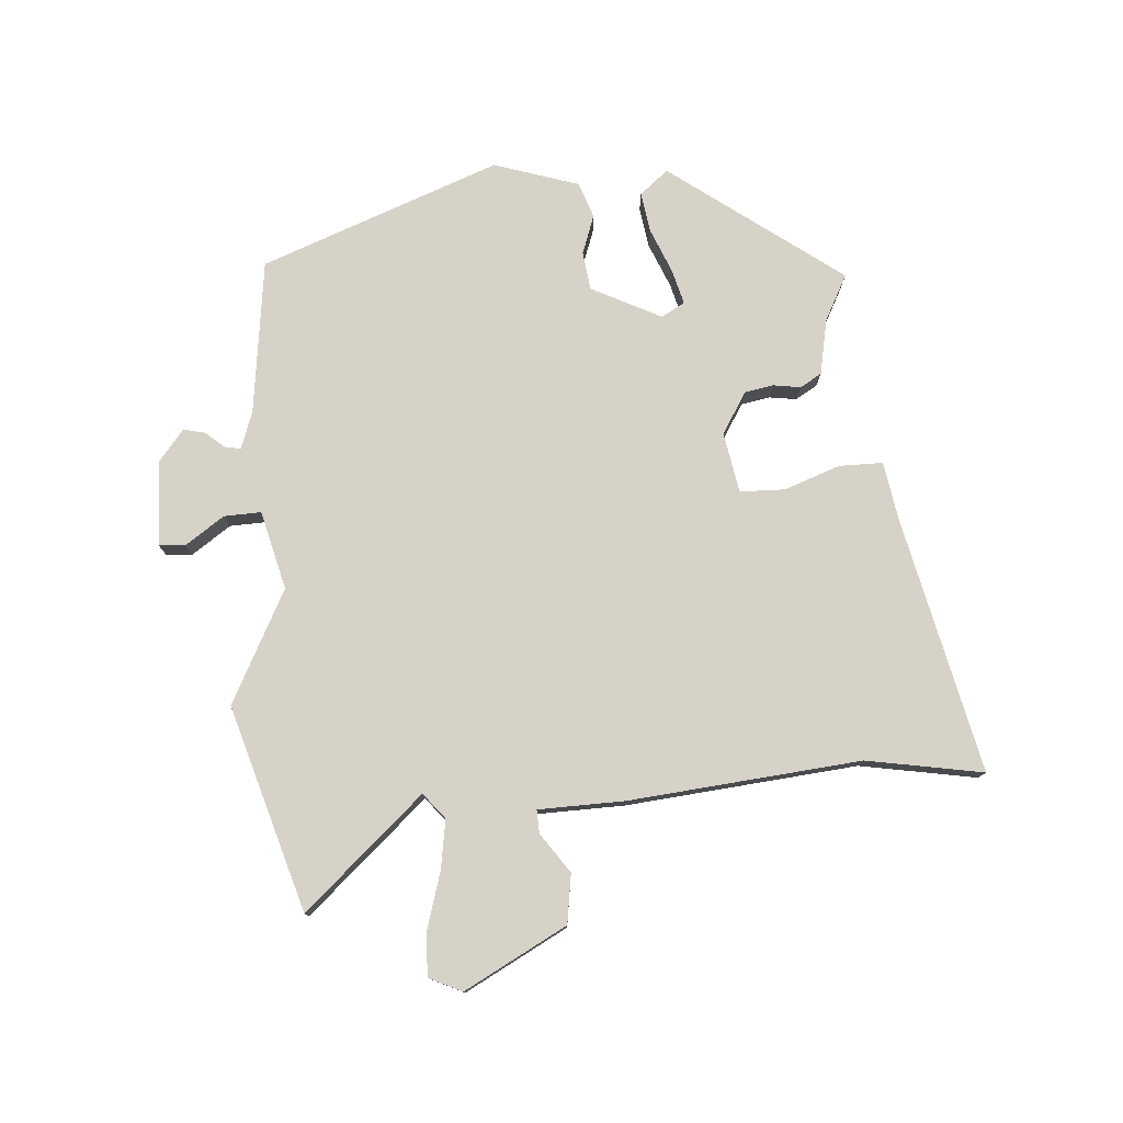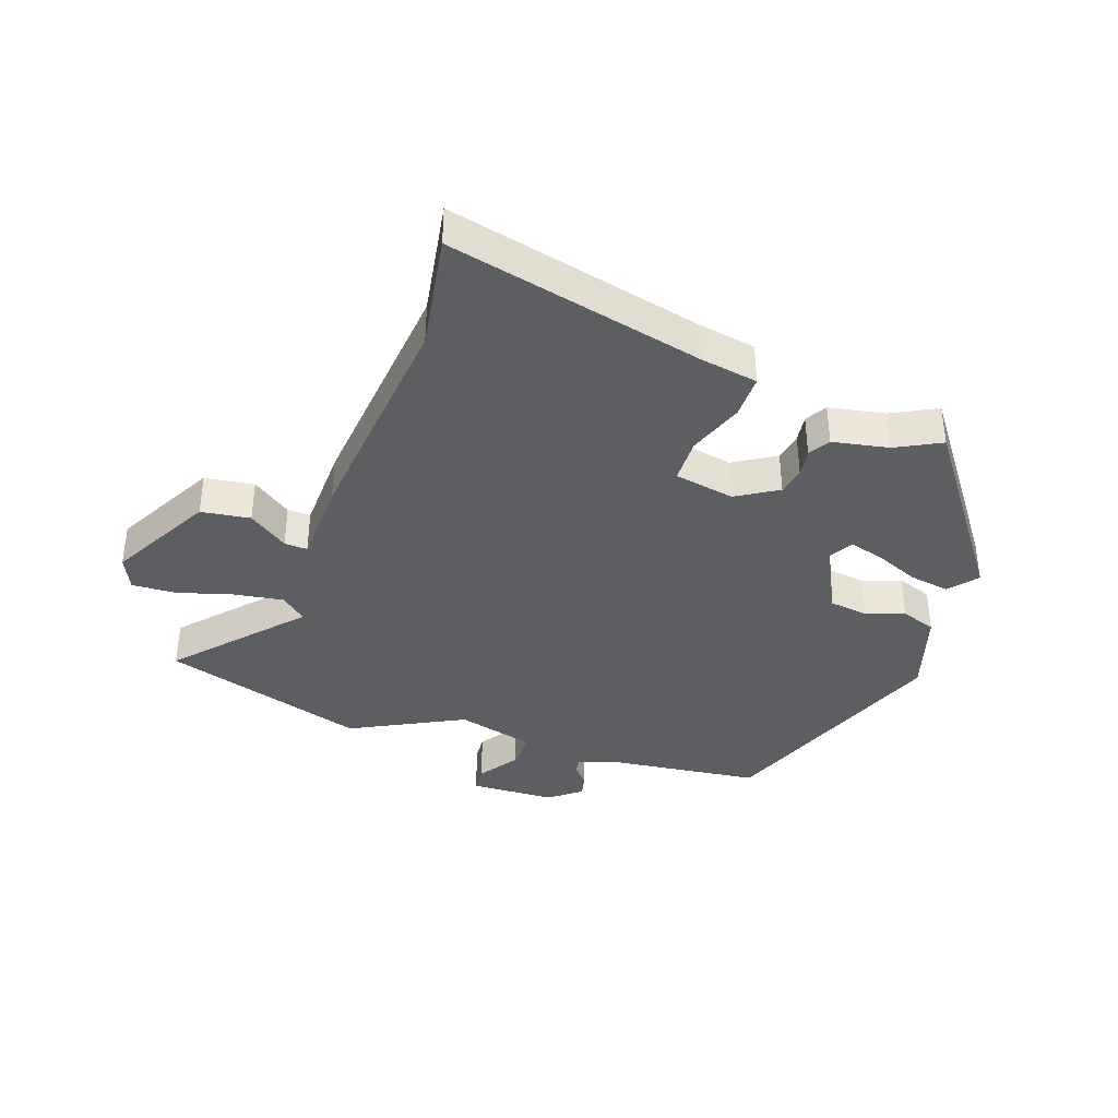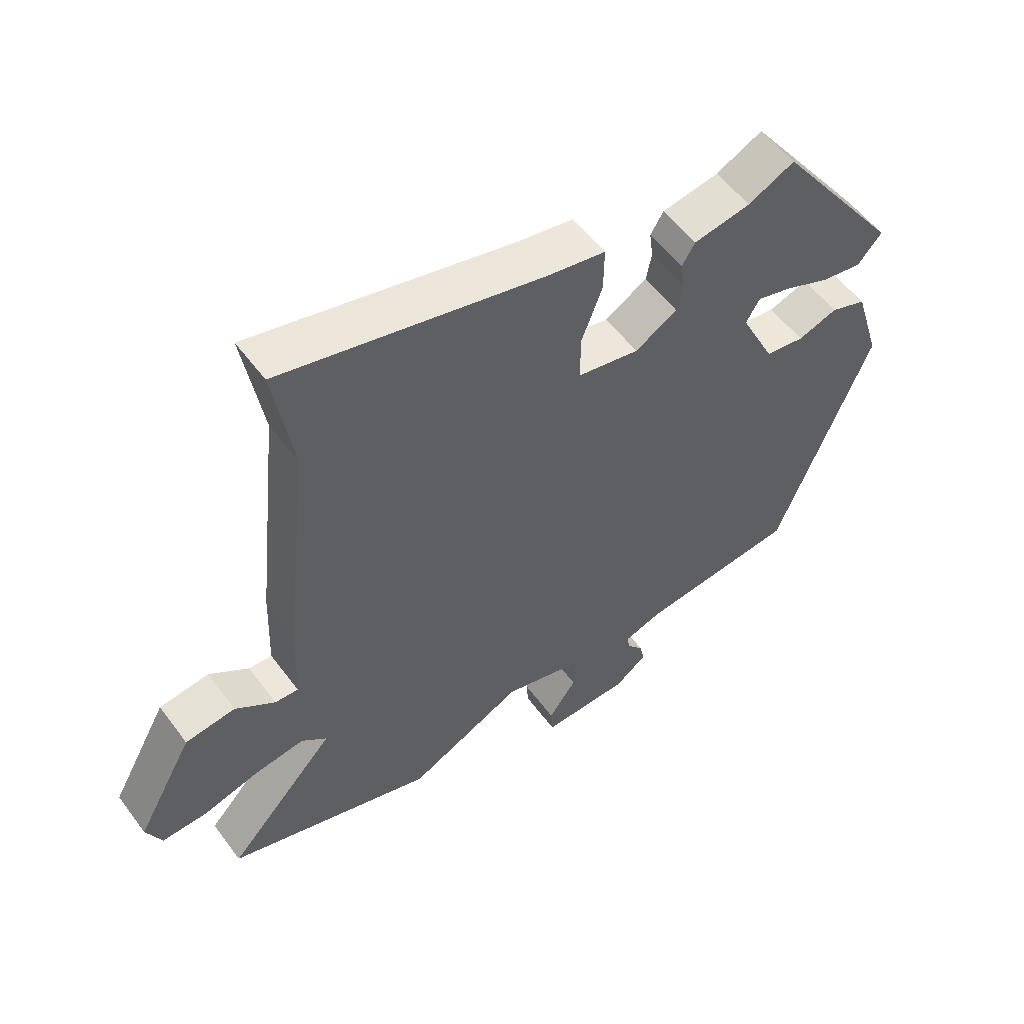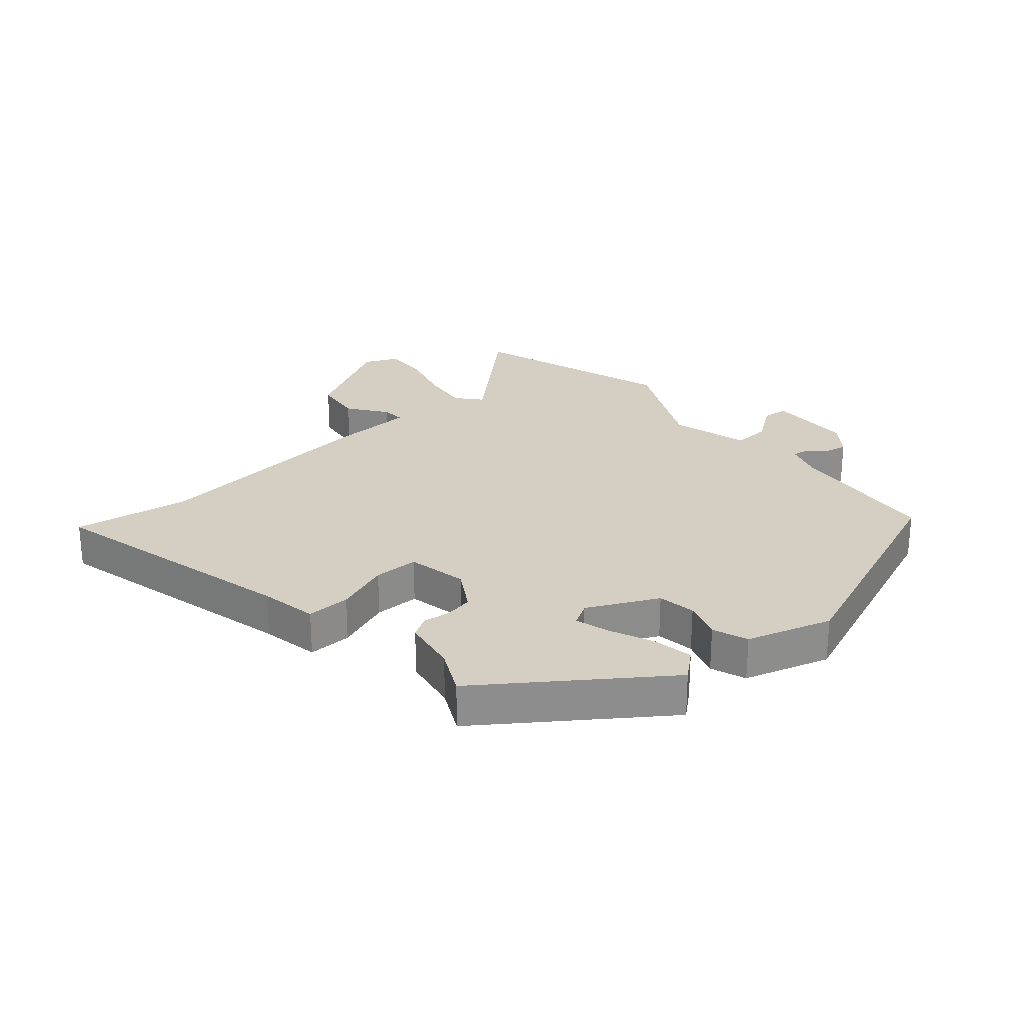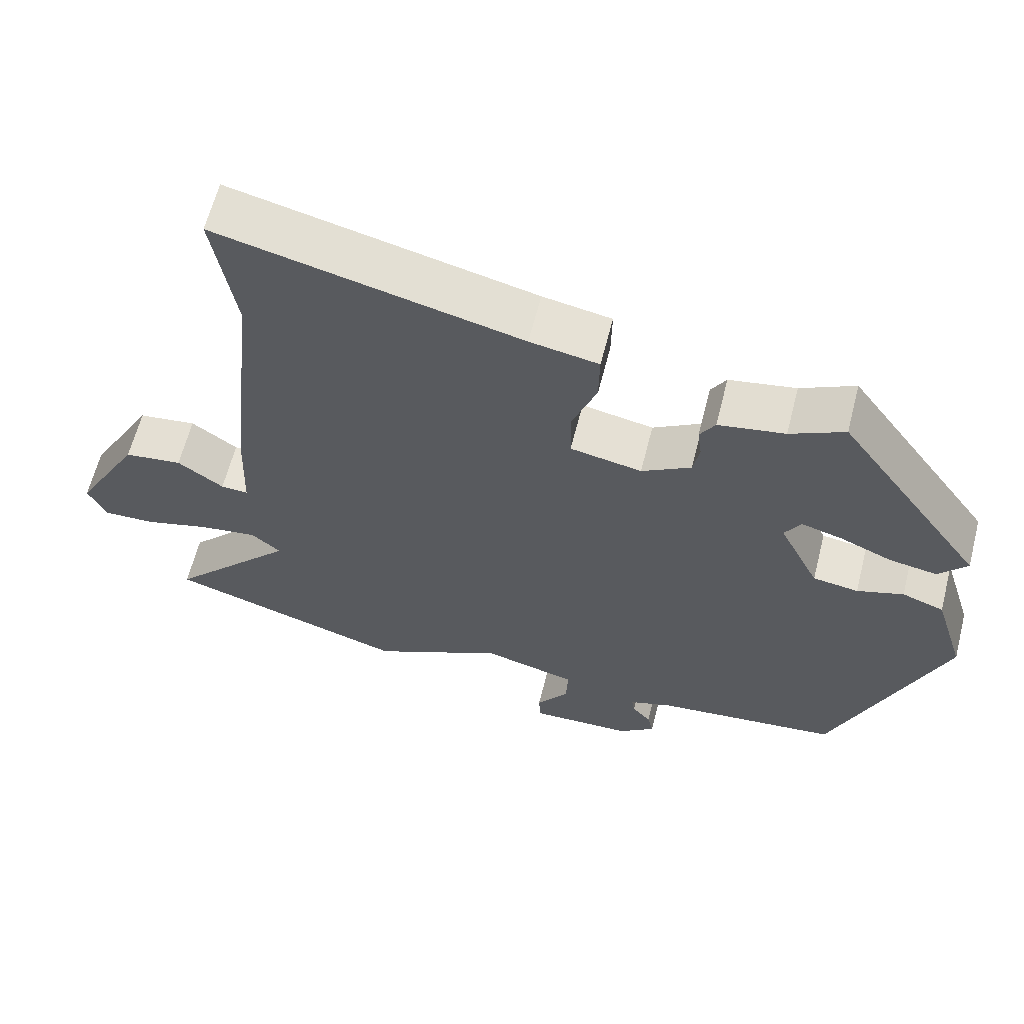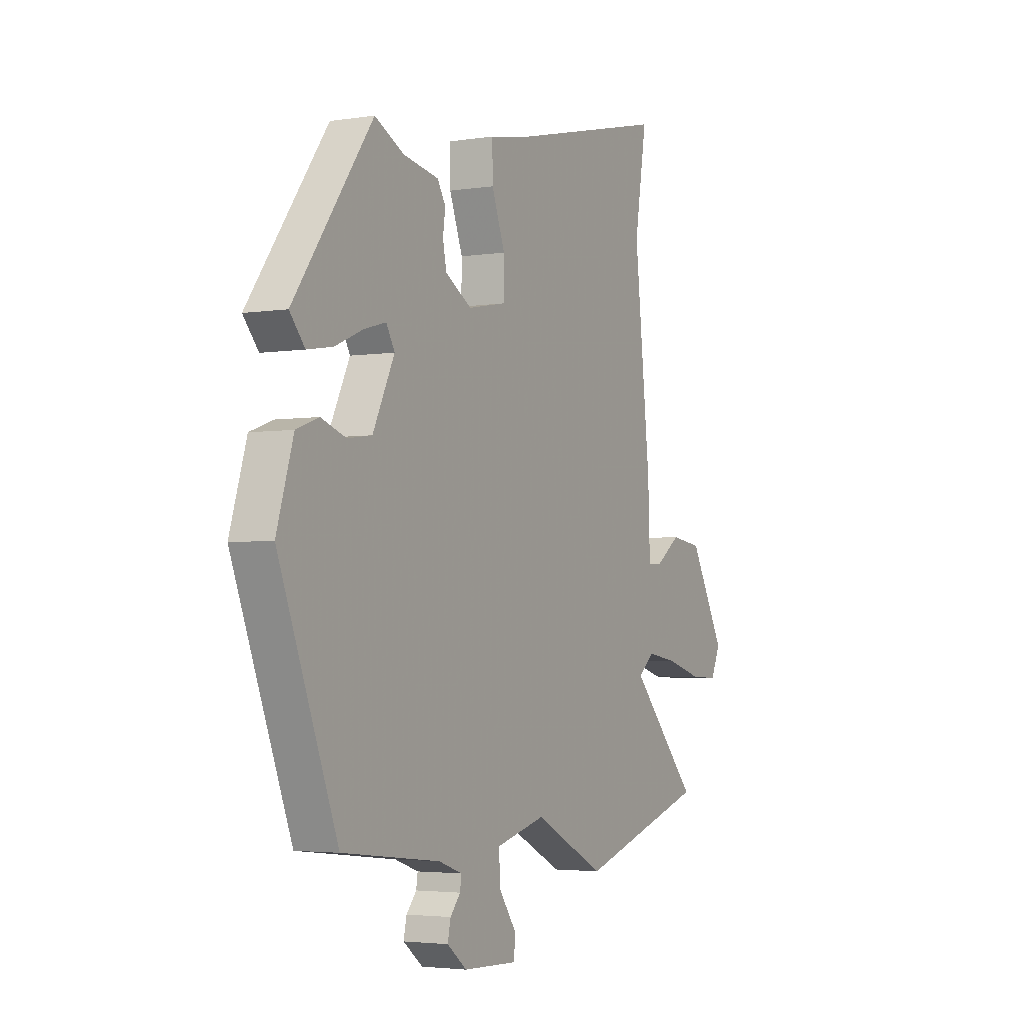
<metadata>
{"format":"obj","ext":"obj","renderer":"f3d","projection":"perspective","resolution":1024,"background":"white","views":[{"elev":77.8,"azim":-93.5,"up":"+Y"},{"elev":-38.3,"azim":-18.8,"up":"+Y"},{"elev":55.3,"azim":-35.9,"up":"+Z"},{"elev":25.8,"azim":49.0,"up":"+Y"},{"elev":62.6,"azim":14.3,"up":"+Z"},{"elev":-3.4,"azim":118.2,"up":"+Z"}]}
</metadata>
<code>
v -0.343 0.07 -0.549
v -0.678 0.07 -0.444
v -0.502 0.07 -0.251
v -0.543 0.07 -0.216
v -0.624 0.07 -0.228
v -0.715 0.07 -0.254
v -0.788 0.07 -0.257
v -0.813 0.07 -0.202
v -0.721 0.07 -0.035
v -0.64 0.07 -0.024
v -0.576 0.07 -0.07
v -0.538 0.07 -0.072
v -0.533 0.07 0.069
v -0.492 0.07 0.45
v -0.523 0.07 0.642
v -0.103 0.07 0.542
v -0.008 0.07 0.525
v -0.009 0.07 0.453
v -0.043 0.07 0.362
v -0.042 0.07 0.288
v 0.057 0.07 0.269
v 0.125 0.07 0.31
v 0.134 0.07 0.357
v 0.128 0.07 0.402
v 0.149 0.07 0.437
v 0.241 0.07 0.454
v 0.316 0.07 0.492
v 0.519 0.07 0.209
v 0.48 0.07 0.163
v 0.414 0.07 0.174
v 0.342 0.07 0.205
v 0.285 0.07 0.221
v 0.263 0.07 0.183
v 0.319 0.07 0.068
v 0.382 0.07 0.059
v 0.446 0.07 0.081
v 0.504 0.07 0.06
v 0.547 0.07 -0.08
v 0.395 0.07 -0.47
v 0.141 0.07 -0.499
v 0.08 0.07 -0.52
v 0.084 0.07 -0.546
v 0.11 0.07 -0.577
v 0.118 0.07 -0.613
v 0.067 0.07 -0.653
v -0.074 0.07 -0.658
v -0.077 0.07 -0.615
v -0.032 0.07 -0.551
v -0.029 0.07 -0.49
v -0.158 0.07 -0.456
v -0.343 0 -0.549
v -0.678 0 -0.444
v -0.502 0 -0.251
v -0.543 0 -0.216
v -0.624 0 -0.228
v -0.715 0 -0.254
v -0.788 0 -0.257
v -0.813 0 -0.202
v -0.721 0 -0.035
v -0.64 0 -0.024
v -0.576 0 -0.07
v -0.538 0 -0.072
v -0.533 0 0.069
v -0.492 0 0.45
v -0.523 0 0.642
v -0.103 0 0.542
v -0.008 0 0.525
v -0.009 0 0.453
v -0.043 0 0.362
v -0.042 0 0.288
v 0.057 0 0.269
v 0.125 0 0.31
v 0.134 0 0.357
v 0.128 0 0.402
v 0.149 0 0.437
v 0.241 0 0.454
v 0.316 0 0.492
v 0.519 0 0.209
v 0.48 0 0.163
v 0.414 0 0.174
v 0.342 0 0.205
v 0.285 0 0.221
v 0.263 0 0.183
v 0.319 0 0.068
v 0.382 0 0.059
v 0.446 0 0.081
v 0.504 0 0.06
v 0.547 0 -0.08
v 0.395 0 -0.47
v 0.141 0 -0.499
v 0.08 0 -0.52
v 0.084 0 -0.546
v 0.11 0 -0.577
v 0.118 0 -0.613
v 0.067 0 -0.653
v -0.074 0 -0.658
v -0.077 0 -0.615
v -0.032 0 -0.551
v -0.029 0 -0.49
v -0.158 0 -0.456
f 46 47 48
f 45 46 48
f 44 45 48
f 43 44 48
f 42 43 48
f 41 42 48 49
f 40 41 49
f 40 49 50
f 39 40 50
f 38 39 50
f 37 38 50
f 36 37 50
f 35 36 50
f 29 30 31
f 28 29 31
f 27 28 31
f 26 27 31
f 26 31 32
f 25 26 32
f 24 25 32
f 23 24 32
f 22 23 32 33
f 16 17 18 19
f 16 19 20
f 15 16 20
f 14 15 20
f 12 13 14 20
f 9 10 11
f 8 9 11
f 7 8 11
f 6 7 11
f 5 6 11
f 4 5 11 12
f 12 20 21
f 4 12 21
f 3 4 21
f 1 2 3
f 50 1 3
f 35 50 3
f 34 35 3
f 22 33 34
f 21 22 34
f 3 21 34
f 98 97 96
f 98 96 95
f 98 95 94
f 98 94 93
f 98 93 92
f 99 98 92 91
f 99 91 90
f 100 99 90
f 100 90 89
f 100 89 88
f 100 88 87
f 100 87 86
f 100 86 85
f 81 80 79
f 81 79 78
f 81 78 77
f 81 77 76
f 82 81 76
f 82 76 75
f 82 75 74
f 82 74 73
f 83 82 73 72
f 69 68 67 66
f 70 69 66
f 70 66 65
f 70 65 64
f 70 64 63 62
f 61 60 59
f 61 59 58
f 61 58 57
f 61 57 56
f 61 56 55
f 62 61 55 54
f 71 70 62
f 71 62 54
f 71 54 53
f 53 52 51
f 53 51 100
f 53 100 85
f 53 85 84
f 84 83 72
f 84 72 71
f 84 71 53
f 1 51 52 2
f 2 52 53 3
f 3 53 54 4
f 4 54 55 5
f 5 55 56 6
f 6 56 57 7
f 7 57 58 8
f 8 58 59 9
f 9 59 60 10
f 10 60 61 11
f 11 61 62 12
f 12 62 63 13
f 13 63 64 14
f 14 64 65 15
f 15 65 66 16
f 16 66 67 17
f 17 67 68 18
f 18 68 69 19
f 19 69 70 20
f 20 70 71 21
f 21 71 72 22
f 22 72 73 23
f 23 73 74 24
f 24 74 75 25
f 25 75 76 26
f 26 76 77 27
f 27 77 78 28
f 28 78 79 29
f 29 79 80 30
f 30 80 81 31
f 31 81 82 32
f 32 82 83 33
f 33 83 84 34
f 34 84 85 35
f 35 85 86 36
f 36 86 87 37
f 37 87 88 38
f 38 88 89 39
f 39 89 90 40
f 40 90 91 41
f 41 91 92 42
f 42 92 93 43
f 43 93 94 44
f 44 94 95 45
f 45 95 96 46
f 46 96 97 47
f 47 97 98 48
f 48 98 99 49
f 49 99 100 50
f 50 100 51 1

</code>
